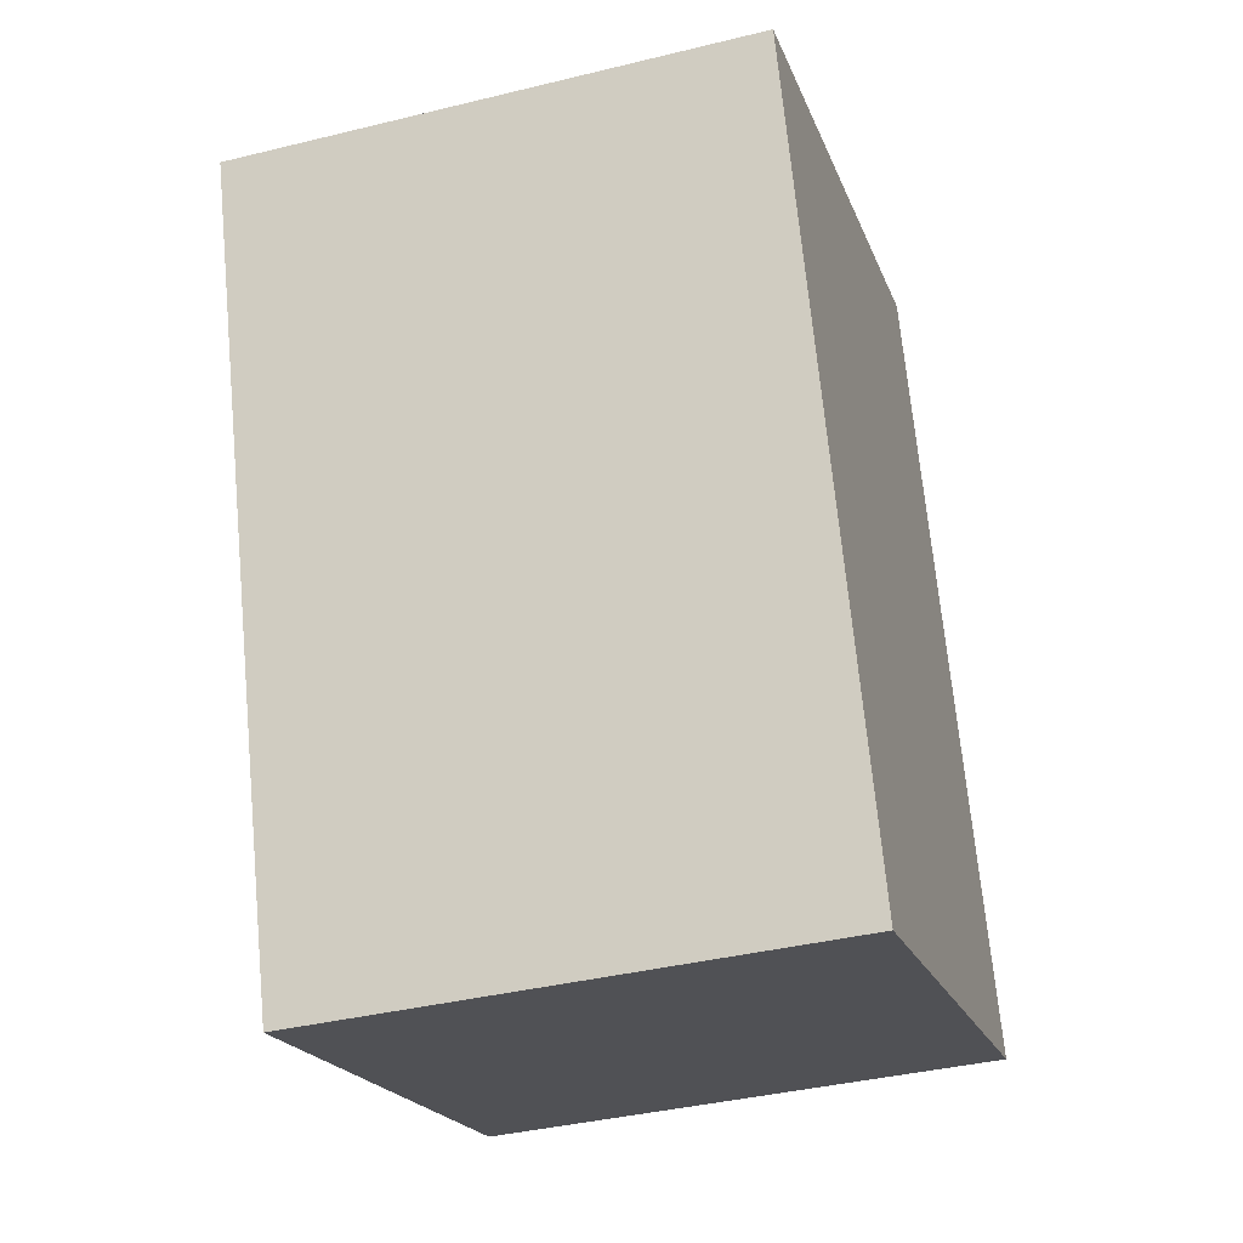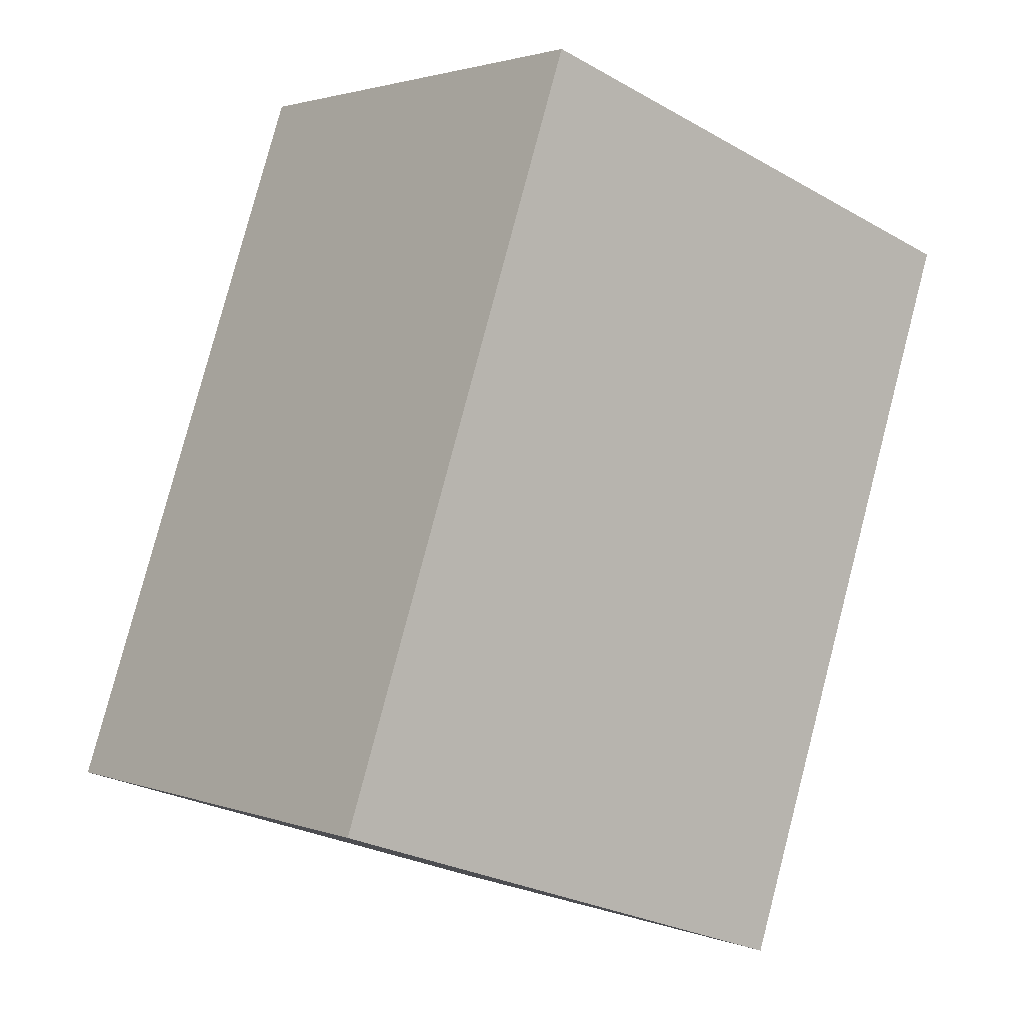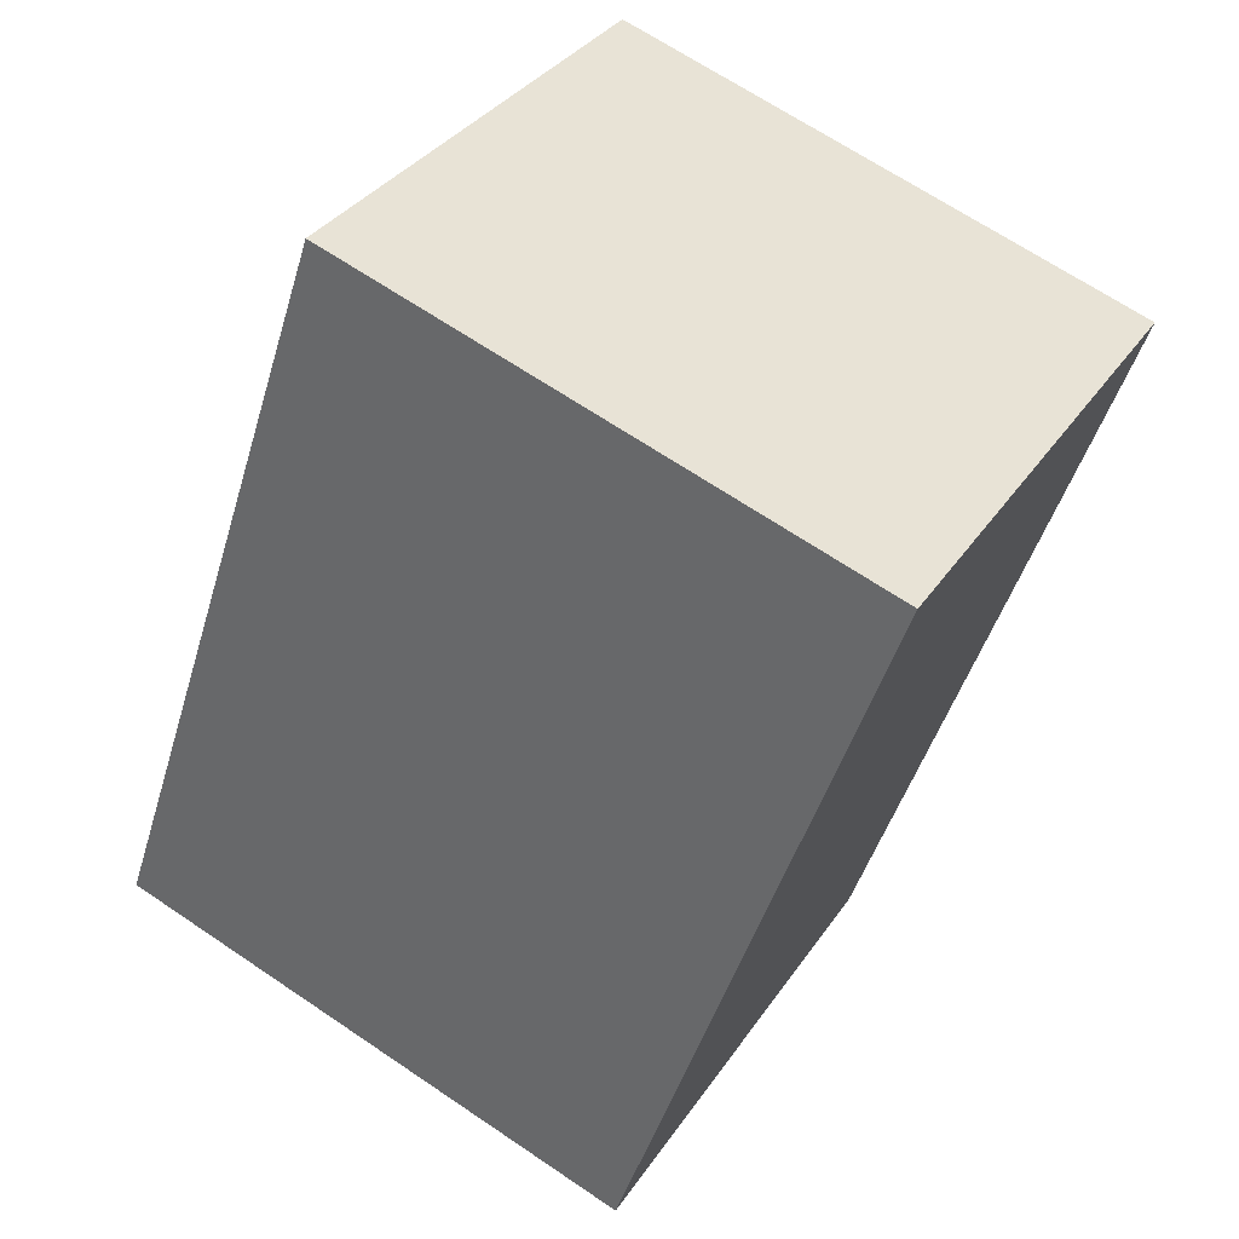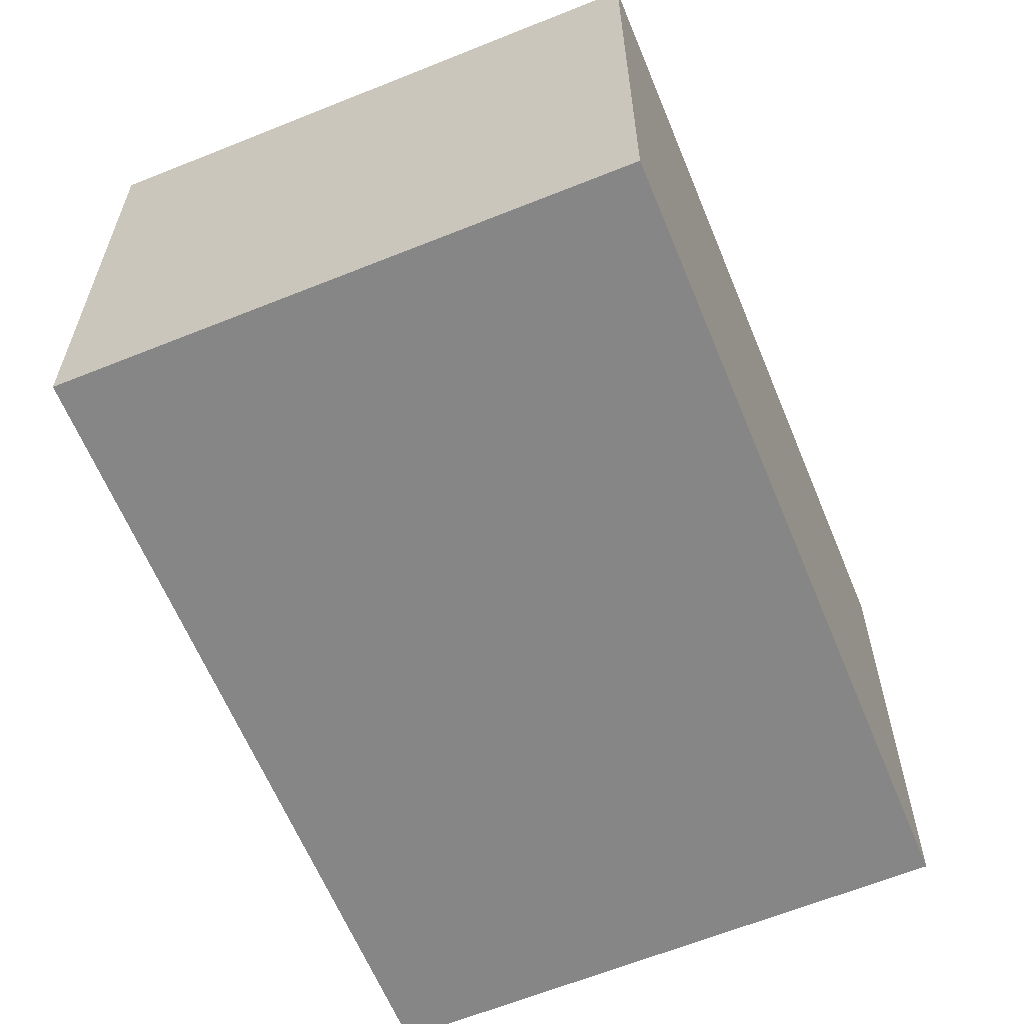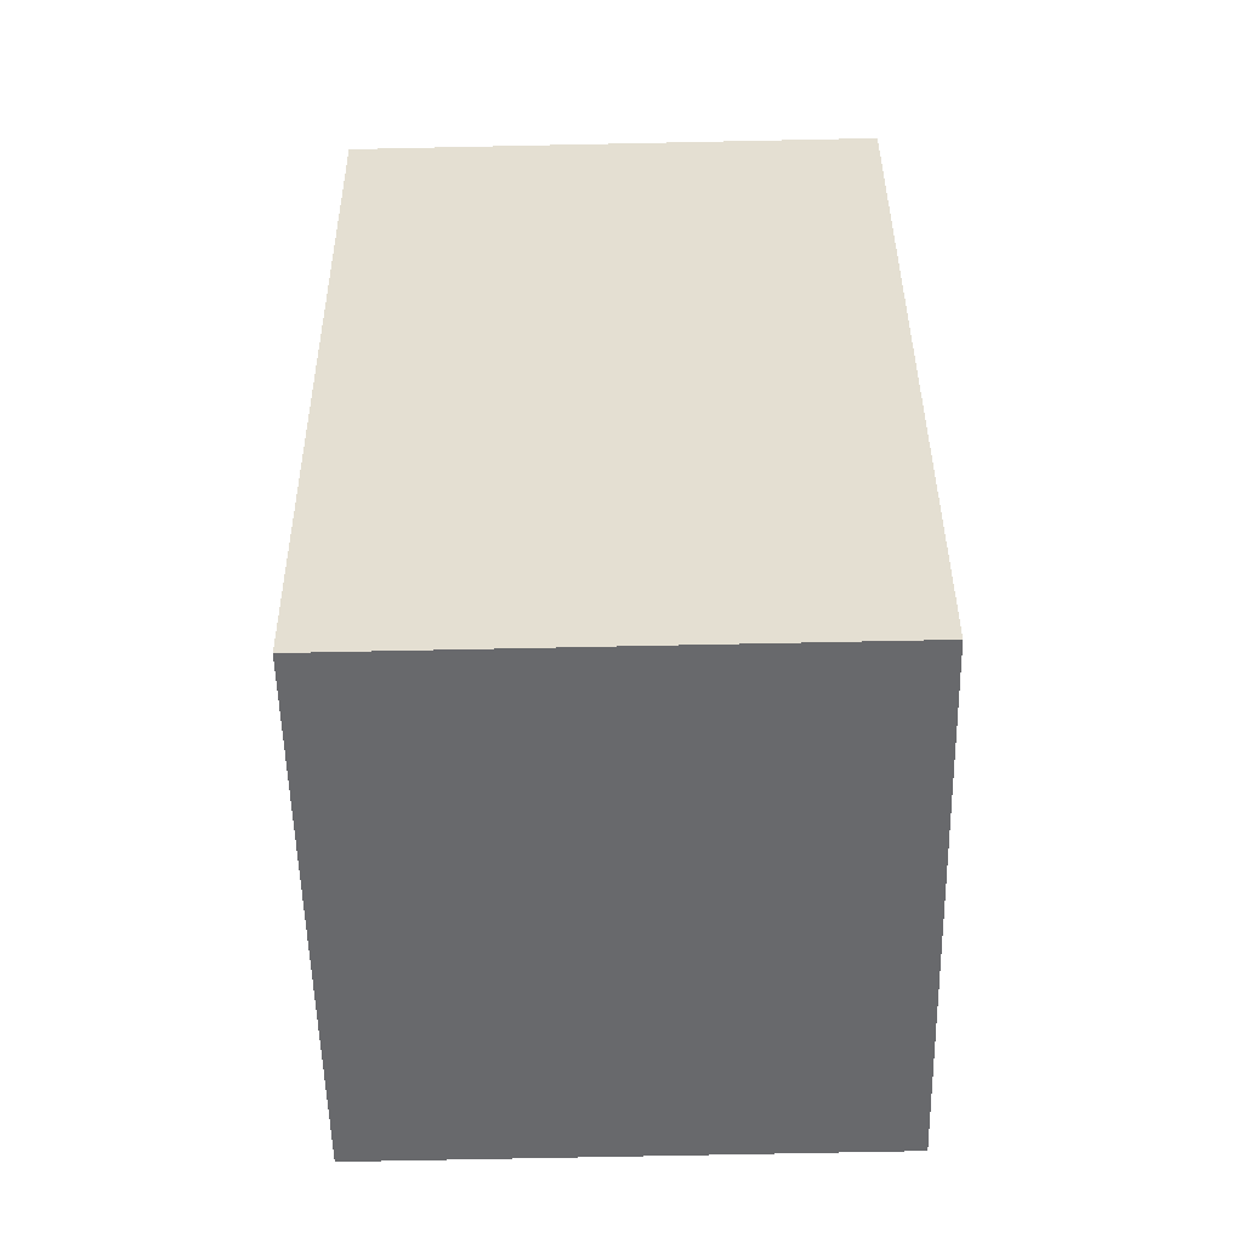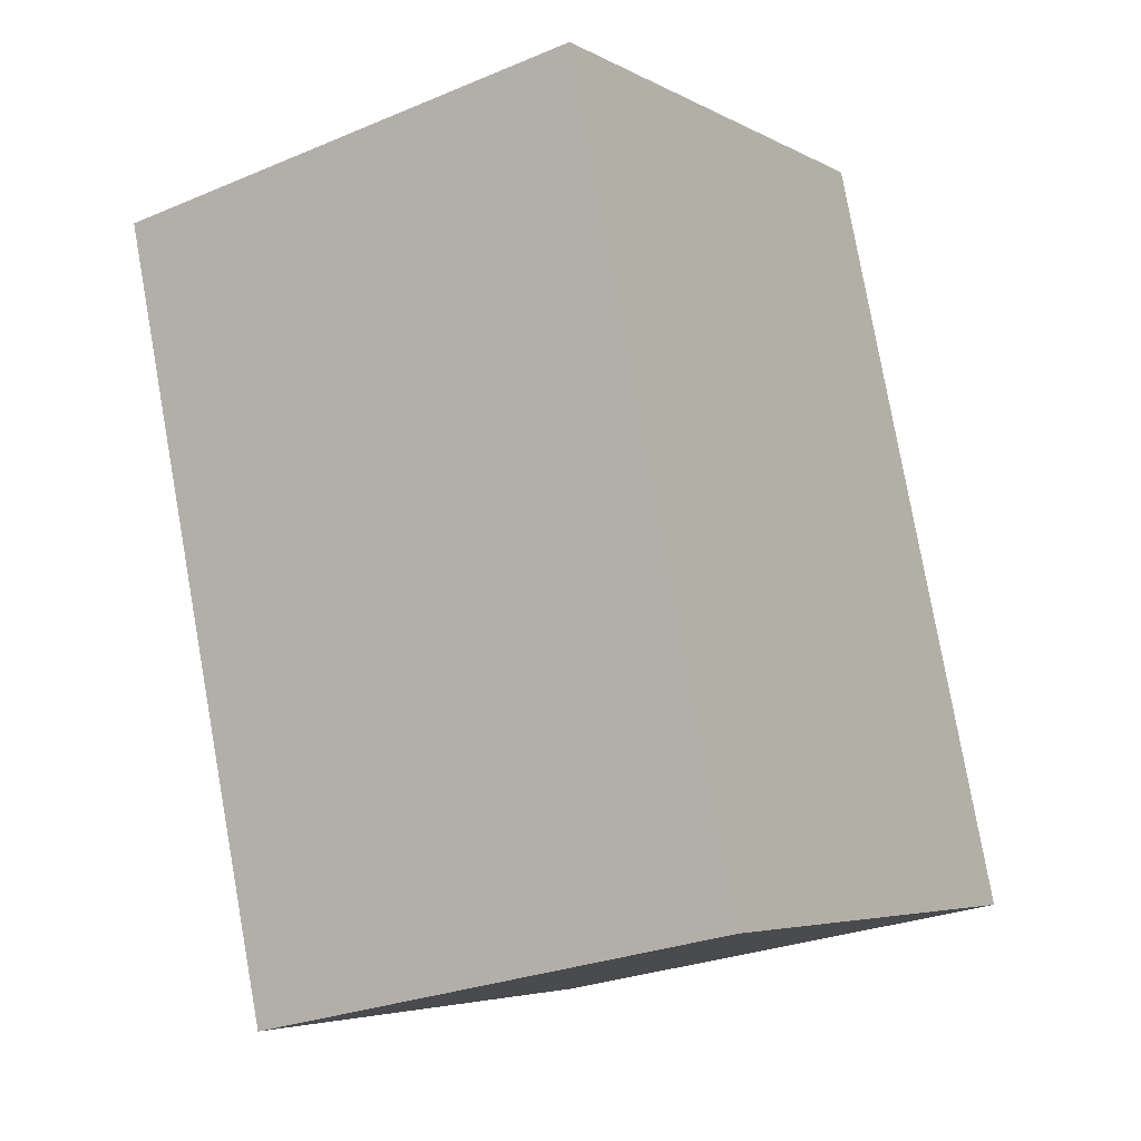
<metadata>
{"format":"obj","ext":"obj","renderer":"f3d","projection":"perspective","resolution":1024,"background":"white","views":[{"elev":-38.8,"azim":107.1,"up":"+Z"},{"elev":2.1,"azim":-37.9,"up":"+Z"},{"elev":34.0,"azim":28.8,"up":"+Z"},{"elev":-62.2,"azim":-139.0,"up":"+Y"},{"elev":-71.4,"azim":91.2,"up":"+Z"},{"elev":-26.7,"azim":123.3,"up":"+Z"}]}
</metadata>
<code>
v  0 2.625 1.607e-16
v  4.014 2.625 2.936
v  2.708 2.625 -0.919
v  1.301 2.625 3.839
v  2.708 5.627e-17 -0.919
v  0 0 0
v  1.301 -2.351e-16 3.839
v  4.014 -1.798e-16 2.936
g defaultobject
f 1 2 3
f 2 1 4
f 5 1 3
f 1 5 6
f 6 4 1
f 4 6 7
f 7 2 4
f 2 7 8
f 8 3 2
f 3 8 5
f 8 6 5
f 6 8 7

</code>
